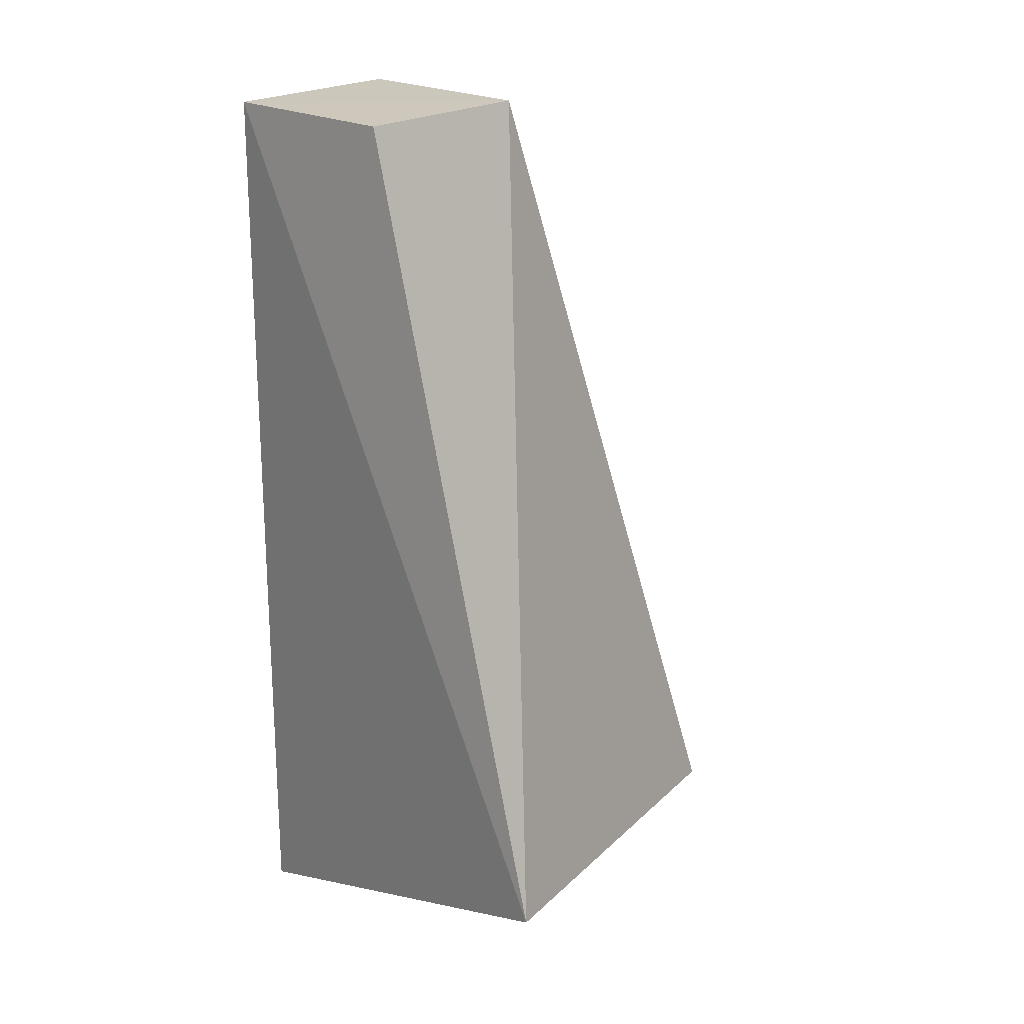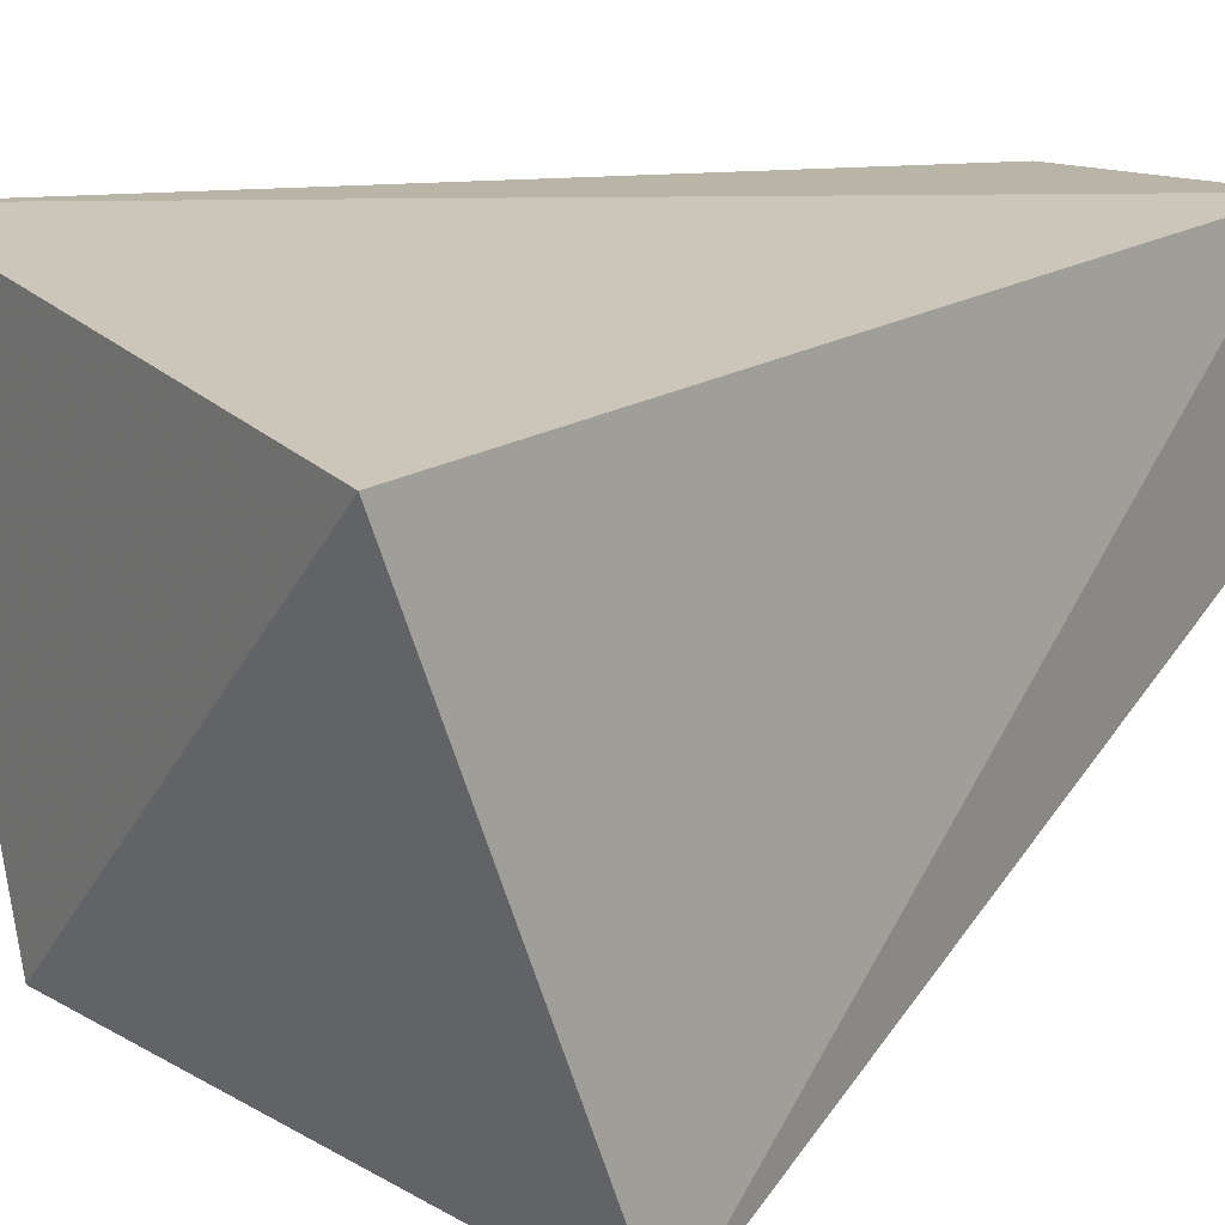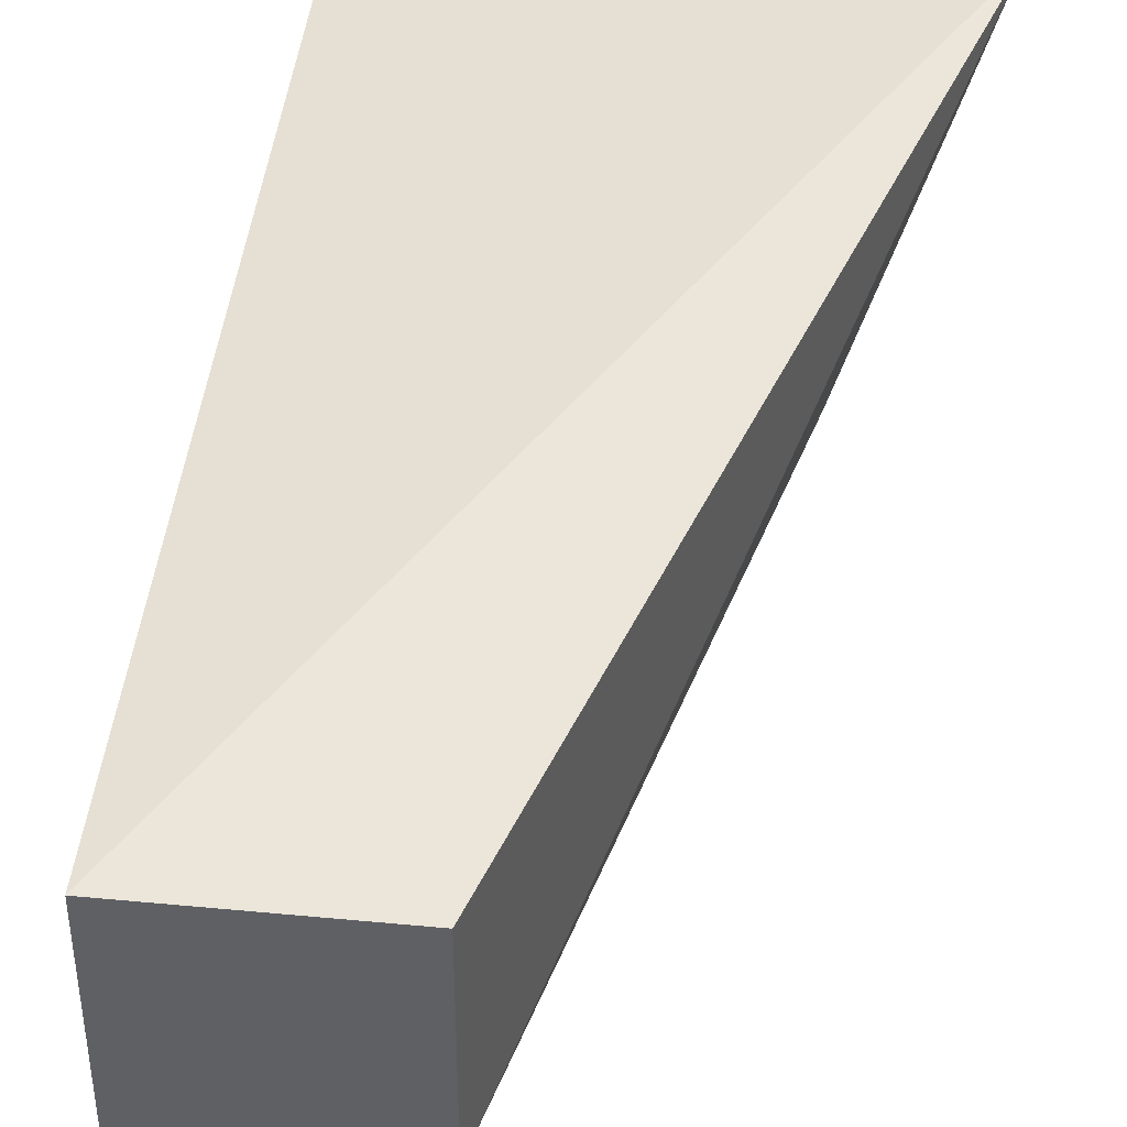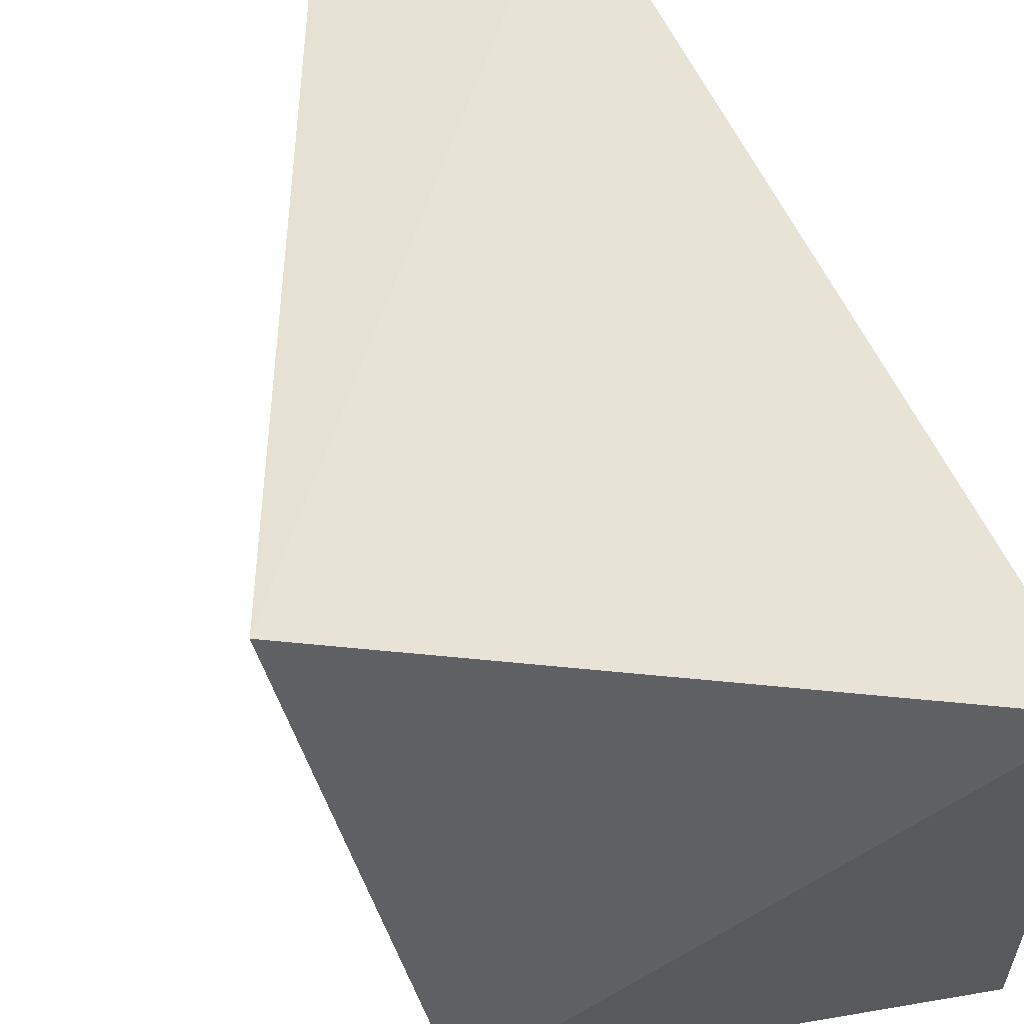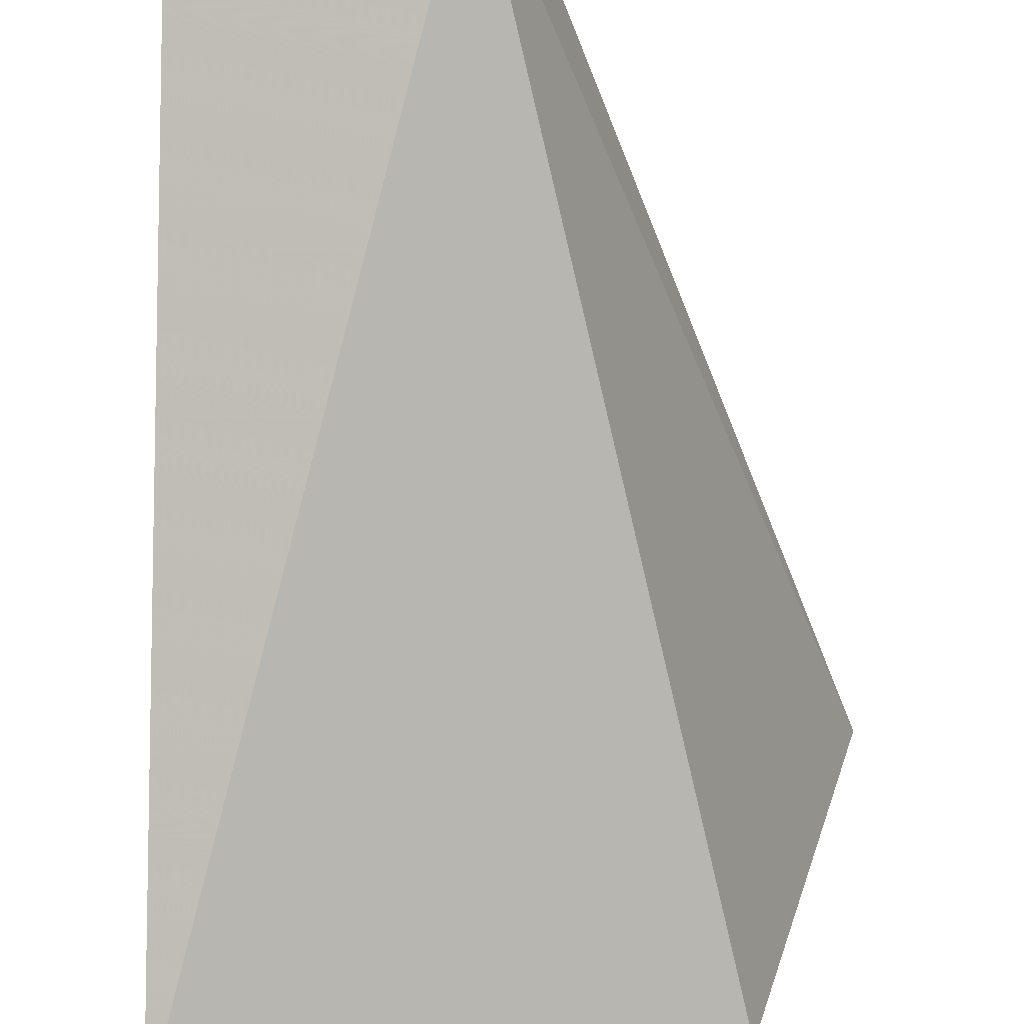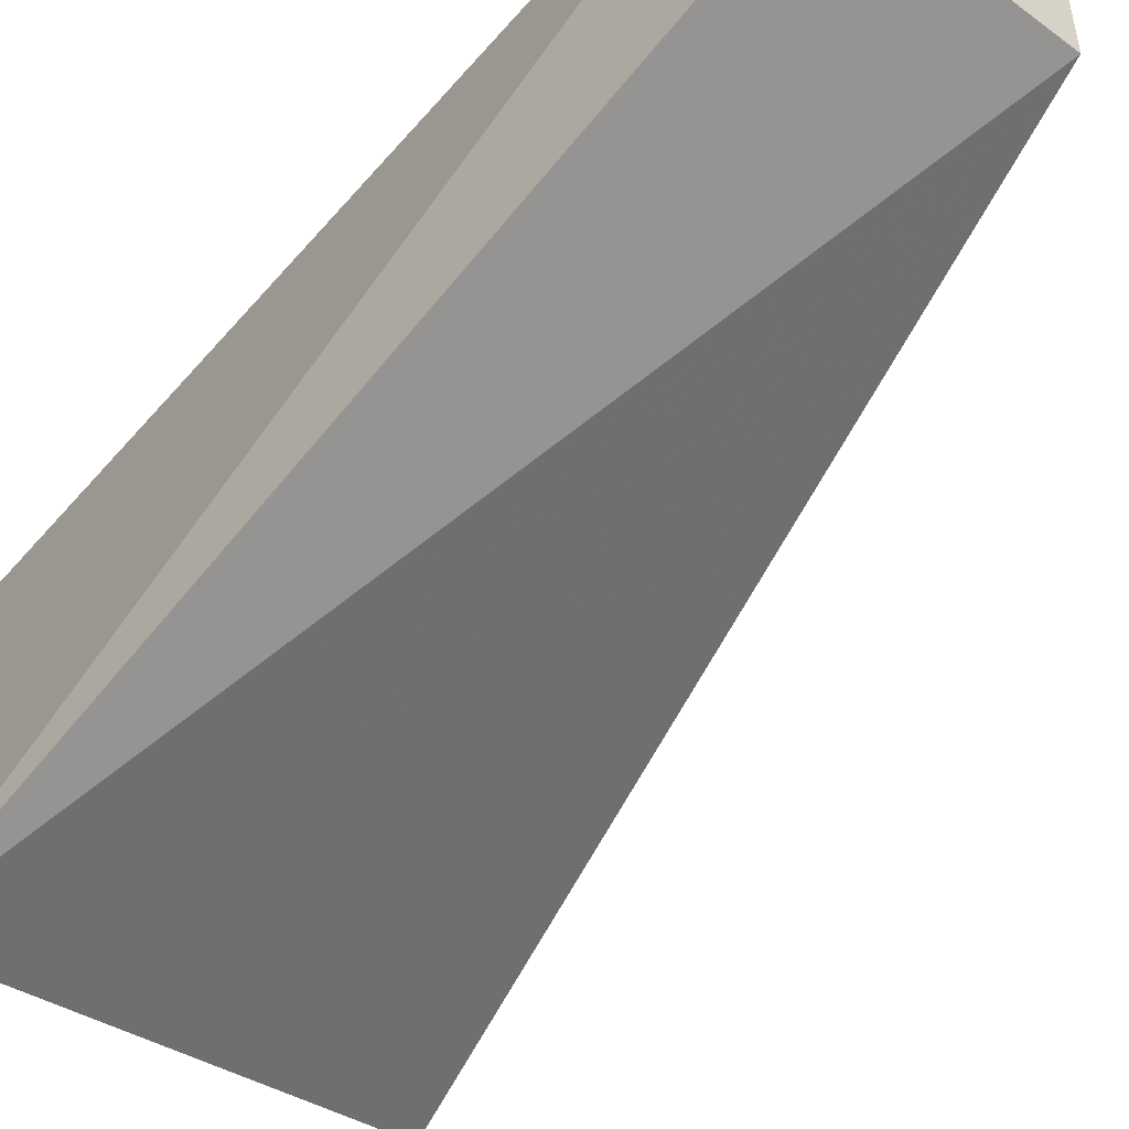
<metadata>
{"format":"obj","ext":"obj","renderer":"f3d","projection":"perspective","resolution":1024,"background":"white","views":[{"elev":21.7,"azim":132.7,"up":"+Y"},{"elev":16.1,"azim":35.9,"up":"+Z"},{"elev":44.4,"azim":-173.5,"up":"+Z"},{"elev":43.3,"azim":-18.5,"up":"+Z"},{"elev":-67.3,"azim":-177.2,"up":"+Z"},{"elev":-52.3,"azim":140.9,"up":"+Z"}]}
</metadata>
<code>
v 0.005675 0.3561 0.005678
v 0.01465 0.3803 -0.0646
v 0.005674 0.5 0.005648
v -0.0246 0.4999 0.005693
v -0.06461 0.3803 0.01465
v -0.0246 0.4999 -0.02462
v -0.04802 0.3761 -0.04917
v 0.005691 0.4999 -0.0246
f 1 2 3
f 5 1 3
f 5 3 4
f 6 4 3
f 6 5 4
f 7 2 1
f 7 1 5
f 7 6 2
f 7 5 6
f 8 6 3
f 8 3 2
f 8 2 6

</code>
